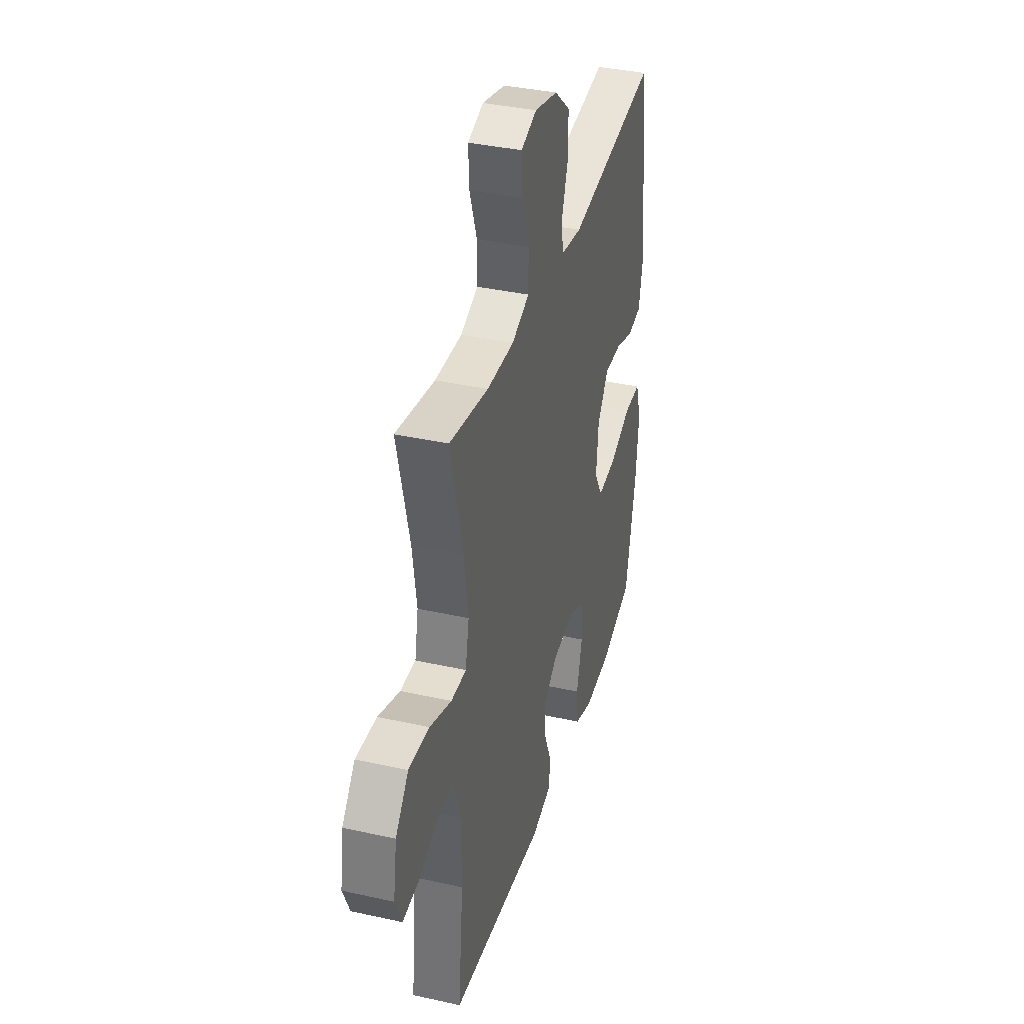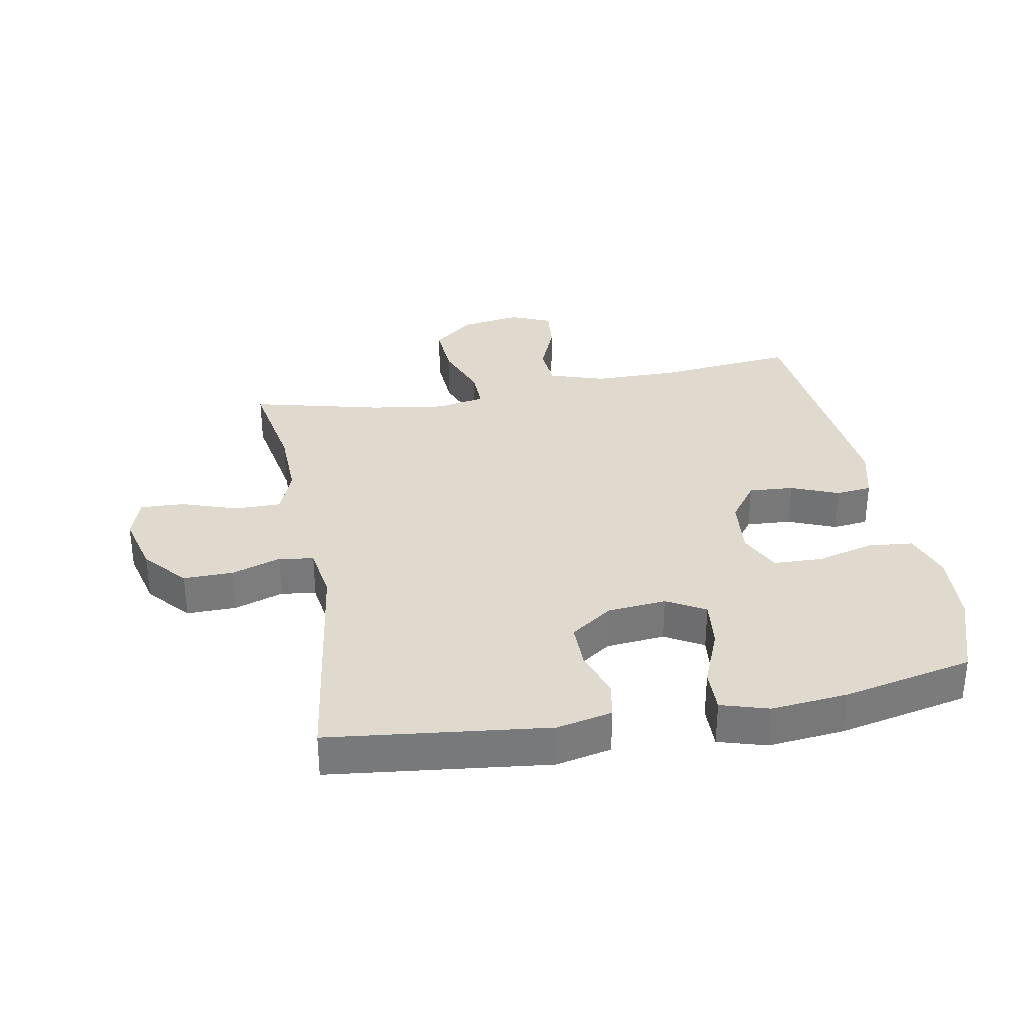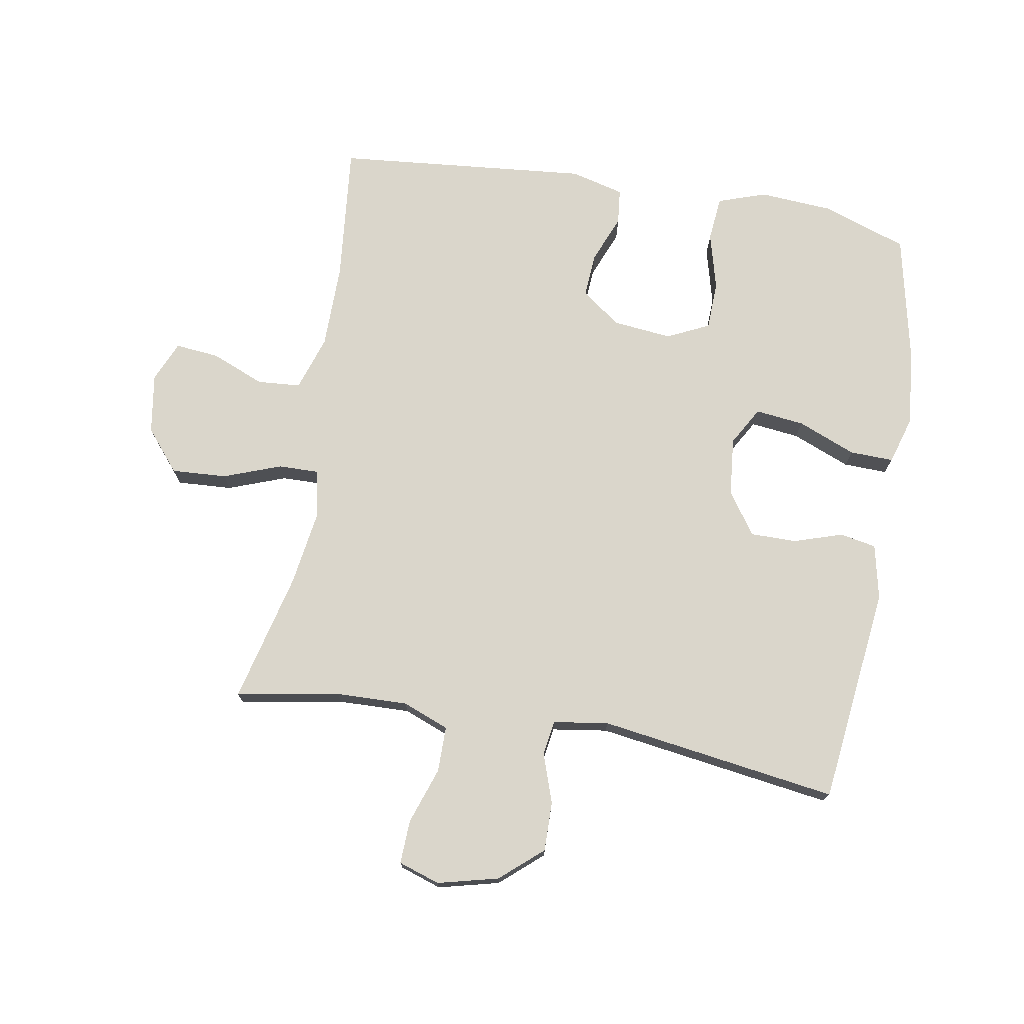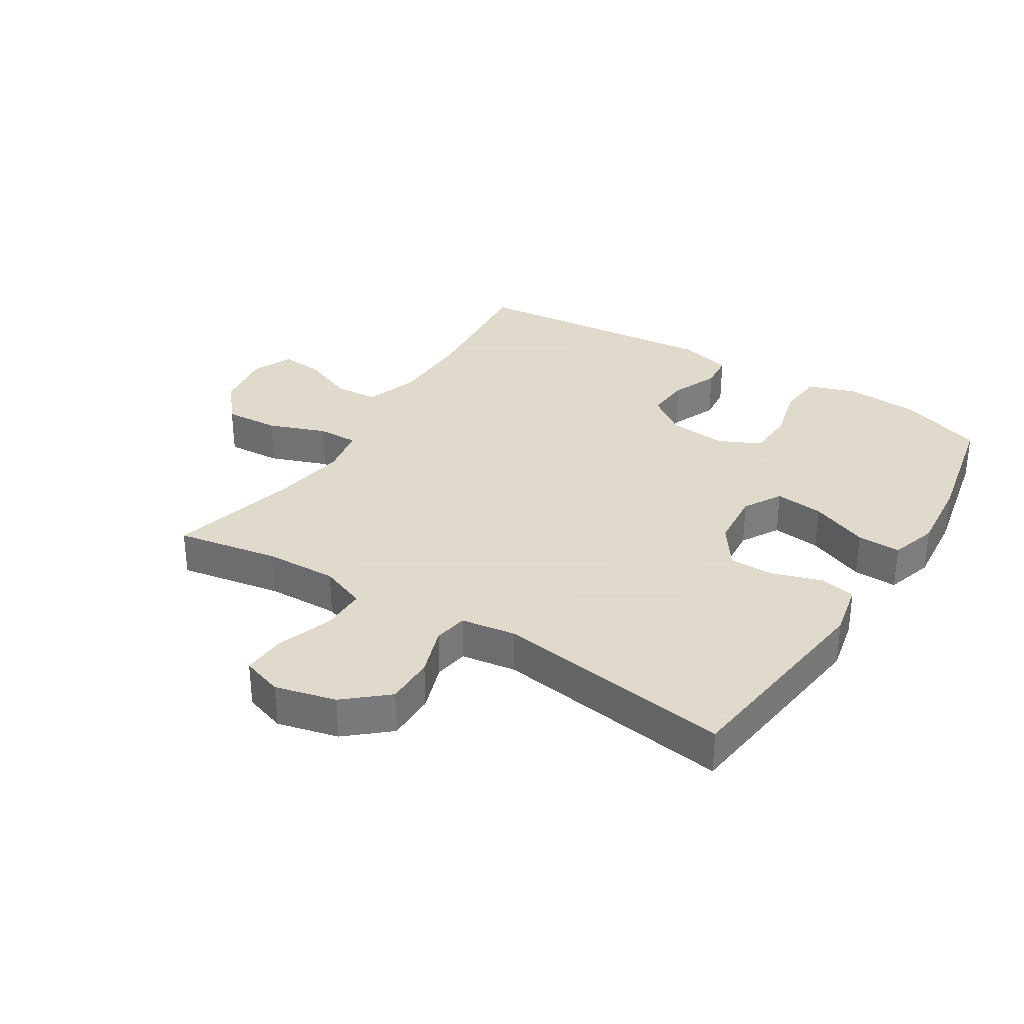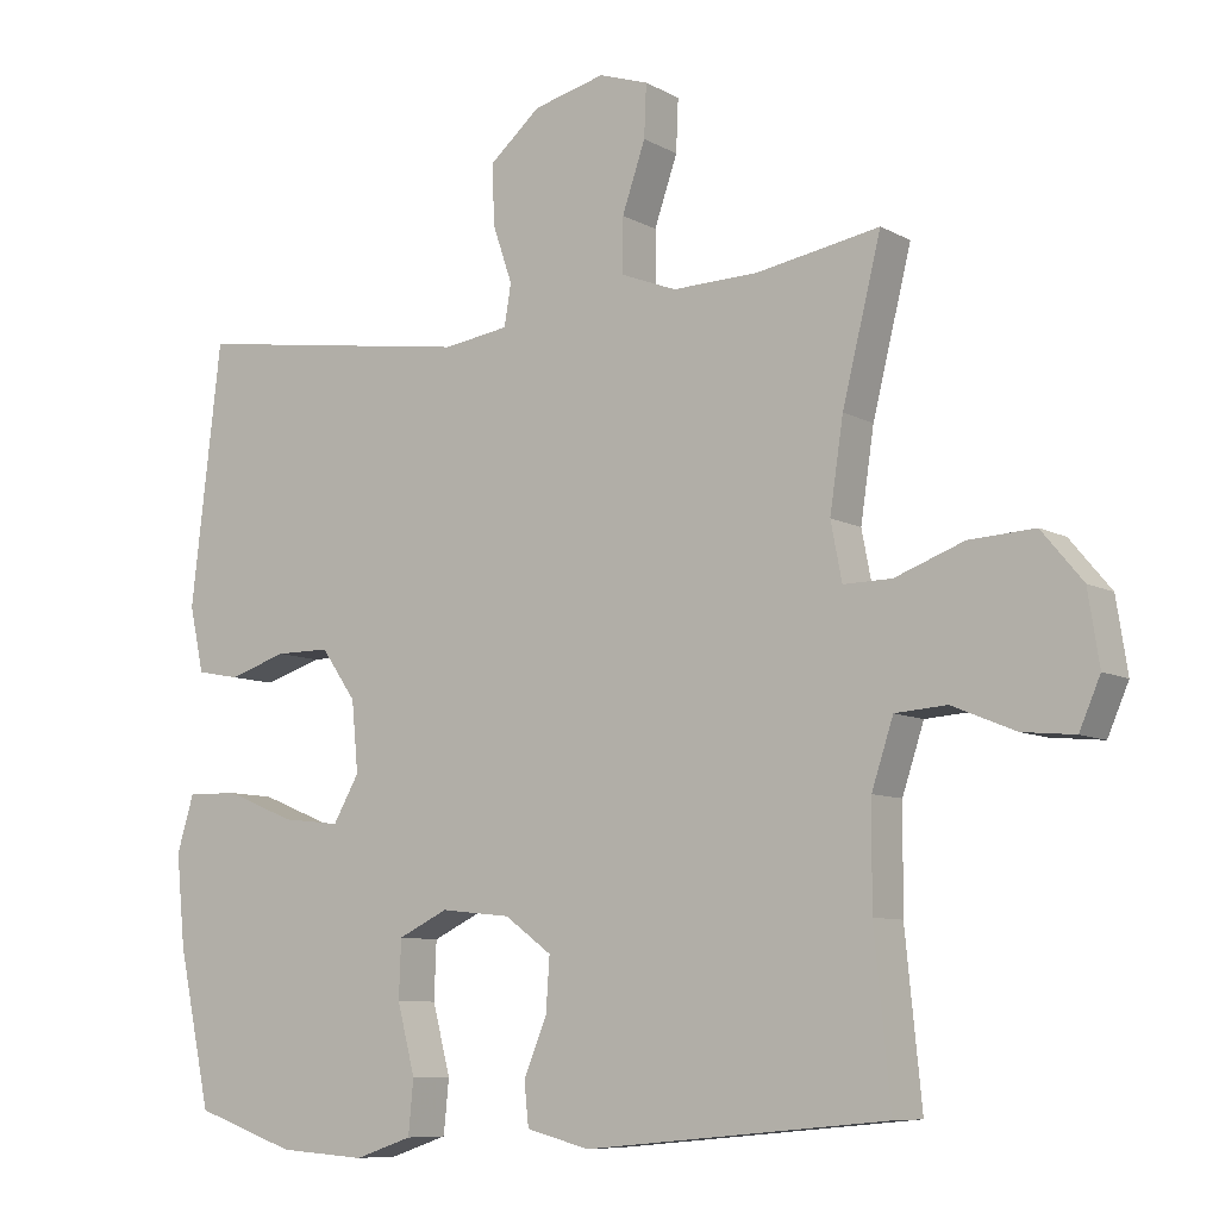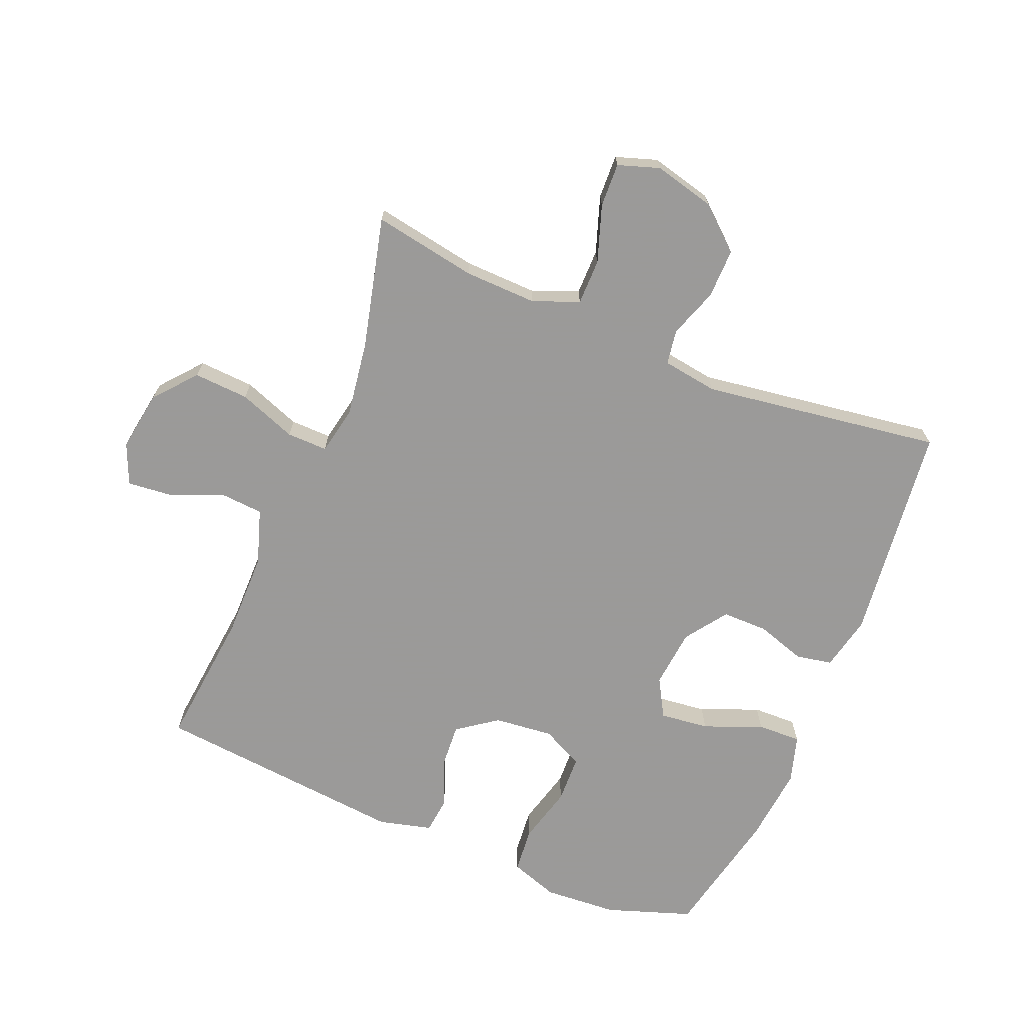
<metadata>
{"format":"obj","ext":"obj","renderer":"f3d","projection":"perspective","resolution":1024,"background":"white","views":[{"elev":37.2,"azim":-74.0,"up":"+Z"},{"elev":32.6,"azim":79.4,"up":"+Y"},{"elev":73.9,"azim":9.7,"up":"+Y"},{"elev":32.4,"azim":32.1,"up":"+Y"},{"elev":-8.4,"azim":-145.3,"up":"+Z"},{"elev":-69.5,"azim":-22.6,"up":"+Y"}]}
</metadata>
<code>
v -0.5 0.07 -0.5
v -0.478 0.07 -0.28
v -0.479 0.07 -0.144
v -0.508 0.07 -0.056
v -0.577 0.07 -0.051
v -0.662 0.07 -0.086
v -0.732 0.07 -0.093
v -0.76 0.07 -0.028
v -0.745 0.07 0.068
v -0.69 0.07 0.134
v -0.602 0.07 0.129
v -0.51 0.07 0.095
v -0.445 0.07 0.094
v -0.43 0.07 0.171
v -0.448 0.07 0.291
v -0.5 0.07 0.5
v -0.335 0.07 0.471
v -0.22 0.07 0.468
v -0.146 0.07 0.497
v -0.146 0.07 0.57
v -0.177 0.07 0.66
v -0.18 0.07 0.73
v -0.114 0.07 0.752
v -0.017 0.07 0.728
v 0.05 0.07 0.67
v 0.049 0.07 0.591
v 0.022 0.07 0.512
v 0.031 0.07 0.457
v 0.119 0.07 0.444
v 0.5 0.07 0.5
v 0.541 0.07 0.152
v 0.522 0.07 0.064
v 0.464 0.07 0.053
v 0.386 0.07 0.078
v 0.313 0.07 0.078
v 0.266 0.07 0.011
v 0.257 0.07 -0.083
v 0.292 0.07 -0.144
v 0.37 0.07 -0.135
v 0.463 0.07 -0.097
v 0.533 0.07 -0.095
v 0.556 0.07 -0.171
v 0.544 0.07 -0.293
v 0.5 0.07 -0.5
v 0.364 0.07 -0.547
v 0.247 0.07 -0.555
v 0.17 0.07 -0.529
v 0.163 0.07 -0.457
v 0.187 0.07 -0.365
v 0.184 0.07 -0.288
v 0.117 0.07 -0.256
v 0.023 0.07 -0.266
v -0.04 0.07 -0.312
v -0.035 0.07 -0.383
v -0.004 0.07 -0.459
v -0.01 0.07 -0.516
v -0.095 0.07 -0.538
v -0.5 0 -0.5
v -0.478 0 -0.28
v -0.479 0 -0.144
v -0.508 0 -0.056
v -0.577 0 -0.051
v -0.662 0 -0.086
v -0.732 0 -0.093
v -0.76 0 -0.028
v -0.745 0 0.068
v -0.69 0 0.134
v -0.602 0 0.129
v -0.51 0 0.095
v -0.445 0 0.094
v -0.43 0 0.171
v -0.448 0 0.291
v -0.5 0 0.5
v -0.335 0 0.471
v -0.22 0 0.468
v -0.146 0 0.497
v -0.146 0 0.57
v -0.177 0 0.66
v -0.18 0 0.73
v -0.114 0 0.752
v -0.017 0 0.728
v 0.05 0 0.67
v 0.049 0 0.591
v 0.022 0 0.512
v 0.031 0 0.457
v 0.119 0 0.444
v 0.5 0 0.5
v 0.541 0 0.152
v 0.522 0 0.064
v 0.464 0 0.053
v 0.386 0 0.078
v 0.313 0 0.078
v 0.266 0 0.011
v 0.257 0 -0.083
v 0.292 0 -0.144
v 0.37 0 -0.135
v 0.463 0 -0.097
v 0.533 0 -0.095
v 0.556 0 -0.171
v 0.544 0 -0.293
v 0.5 0 -0.5
v 0.364 0 -0.547
v 0.247 0 -0.555
v 0.17 0 -0.529
v 0.163 0 -0.457
v 0.187 0 -0.365
v 0.184 0 -0.288
v 0.117 0 -0.256
v 0.023 0 -0.266
v -0.04 0 -0.312
v -0.035 0 -0.383
v -0.004 0 -0.459
v -0.01 0 -0.516
v -0.095 0 -0.538
f 57 1 2
f 56 57 2
f 55 56 2
f 54 55 2
f 53 54 2 3
f 52 53 3 4
f 51 52 4
f 47 48 49
f 46 47 49
f 45 46 49
f 44 45 49
f 43 44 49
f 42 43 49
f 41 42 49
f 40 41 49
f 39 40 49
f 38 39 49 50
f 37 38 50 51
f 32 33 34
f 31 32 34
f 30 31 34
f 29 30 34
f 28 29 34 35
f 25 26 27
f 24 25 27
f 23 24 27
f 22 23 27
f 21 22 27
f 20 21 27
f 19 20 27 28
f 28 35 36
f 19 28 36
f 18 19 36
f 15 16 17
f 36 37 51
f 18 36 51
f 17 18 51
f 15 17 51
f 14 15 51
f 10 11 12
f 9 10 12
f 8 9 12
f 7 8 12
f 6 7 12
f 5 6 12
f 13 14 51
f 13 51 4
f 4 5 12 13
f 59 58 114
f 59 114 113
f 59 113 112
f 59 112 111
f 60 59 111 110
f 61 60 110 109
f 61 109 108
f 106 105 104
f 106 104 103
f 106 103 102
f 106 102 101
f 106 101 100
f 106 100 99
f 106 99 98
f 106 98 97
f 106 97 96
f 107 106 96 95
f 108 107 95 94
f 91 90 89
f 91 89 88
f 91 88 87
f 91 87 86
f 92 91 86 85
f 84 83 82
f 84 82 81
f 84 81 80
f 84 80 79
f 84 79 78
f 84 78 77
f 85 84 77 76
f 93 92 85
f 93 85 76
f 93 76 75
f 74 73 72
f 108 94 93
f 108 93 75
f 108 75 74
f 108 74 72
f 108 72 71
f 69 68 67
f 69 67 66
f 69 66 65
f 69 65 64
f 69 64 63
f 69 63 62
f 108 71 70
f 61 108 70
f 70 69 62 61
f 1 58 59 2
f 2 59 60 3
f 3 60 61 4
f 4 61 62 5
f 5 62 63 6
f 6 63 64 7
f 7 64 65 8
f 8 65 66 9
f 9 66 67 10
f 10 67 68 11
f 11 68 69 12
f 12 69 70 13
f 13 70 71 14
f 14 71 72 15
f 15 72 73 16
f 16 73 74 17
f 17 74 75 18
f 18 75 76 19
f 19 76 77 20
f 20 77 78 21
f 21 78 79 22
f 22 79 80 23
f 23 80 81 24
f 24 81 82 25
f 25 82 83 26
f 26 83 84 27
f 27 84 85 28
f 28 85 86 29
f 29 86 87 30
f 30 87 88 31
f 31 88 89 32
f 32 89 90 33
f 33 90 91 34
f 34 91 92 35
f 35 92 93 36
f 36 93 94 37
f 37 94 95 38
f 38 95 96 39
f 39 96 97 40
f 40 97 98 41
f 41 98 99 42
f 42 99 100 43
f 43 100 101 44
f 44 101 102 45
f 45 102 103 46
f 46 103 104 47
f 47 104 105 48
f 48 105 106 49
f 49 106 107 50
f 50 107 108 51
f 51 108 109 52
f 52 109 110 53
f 53 110 111 54
f 54 111 112 55
f 55 112 113 56
f 56 113 114 57
f 57 114 58 1

</code>
